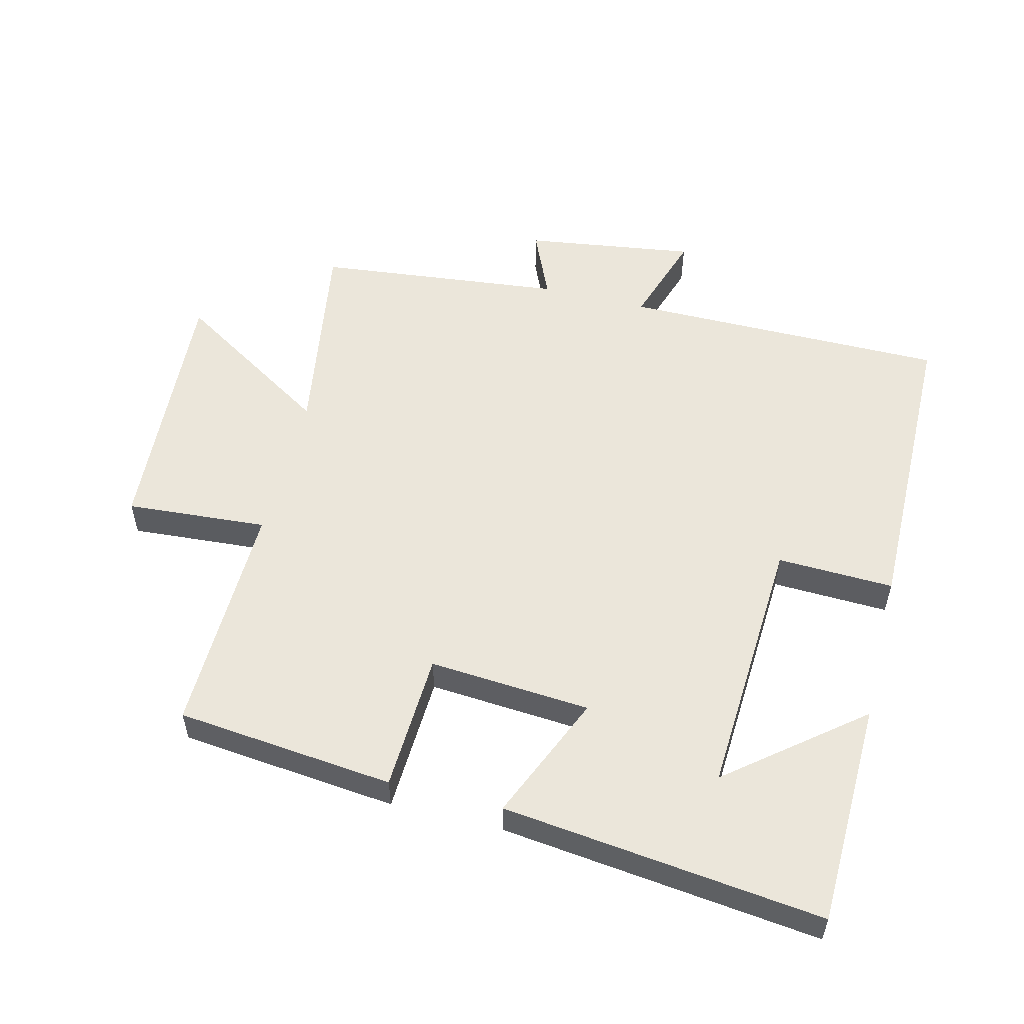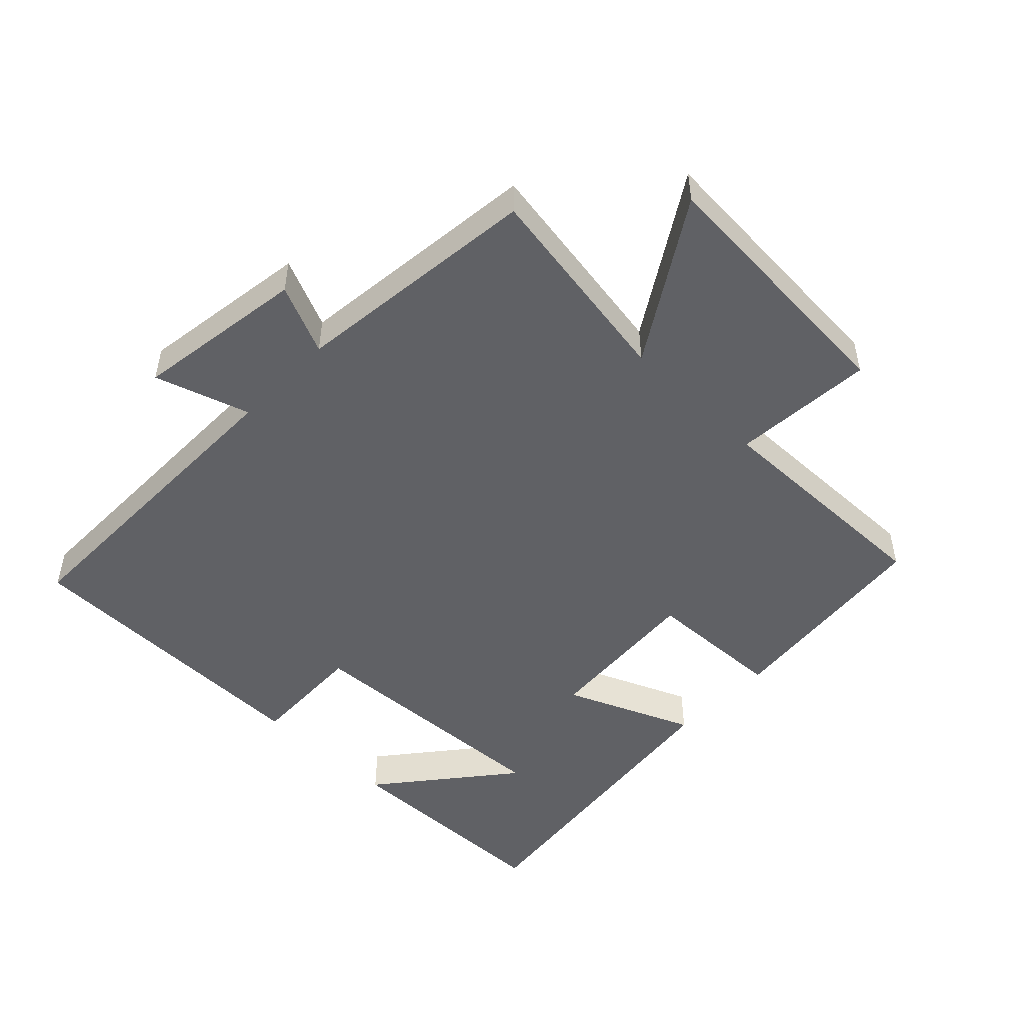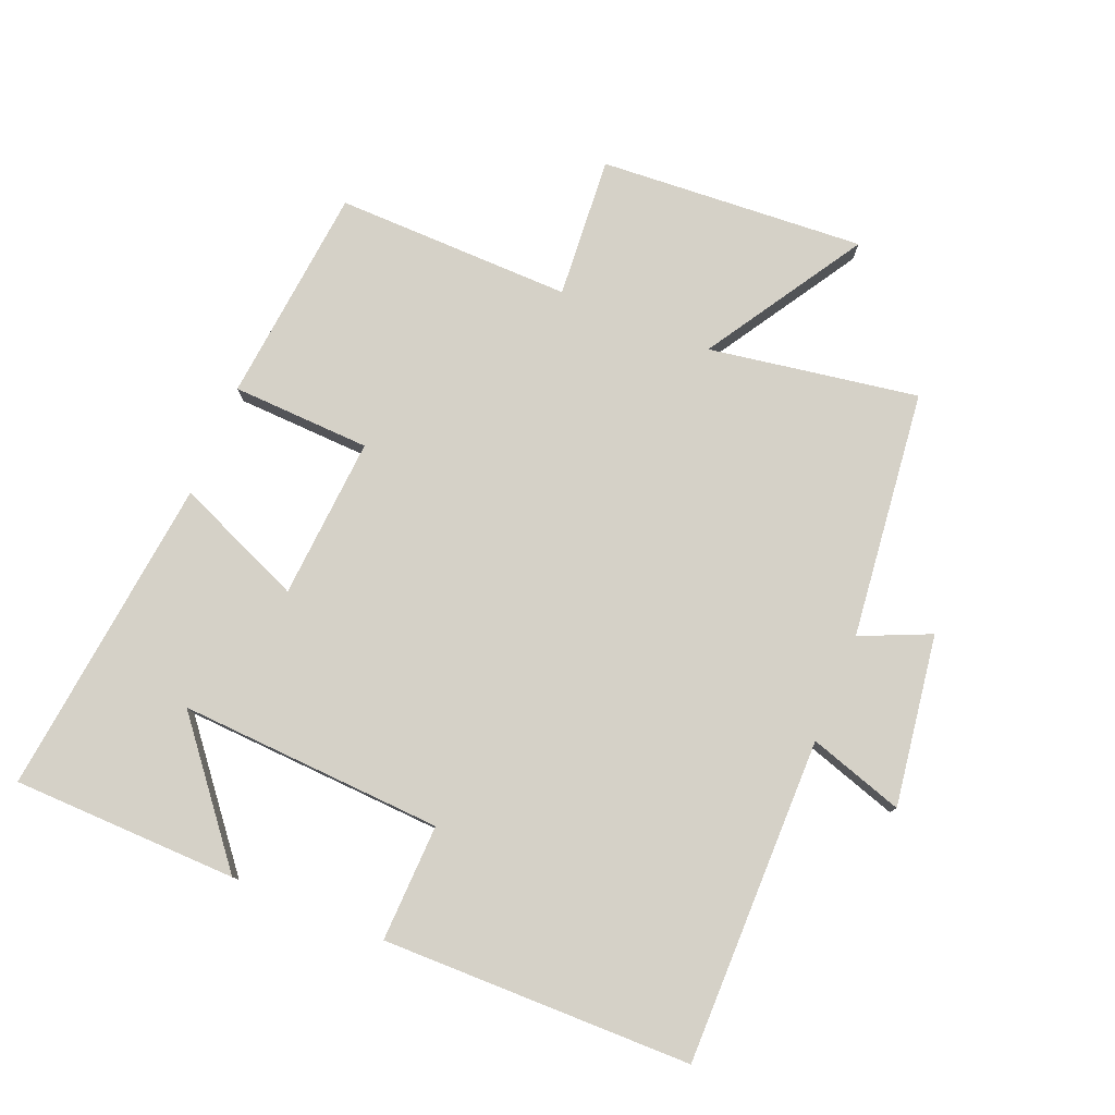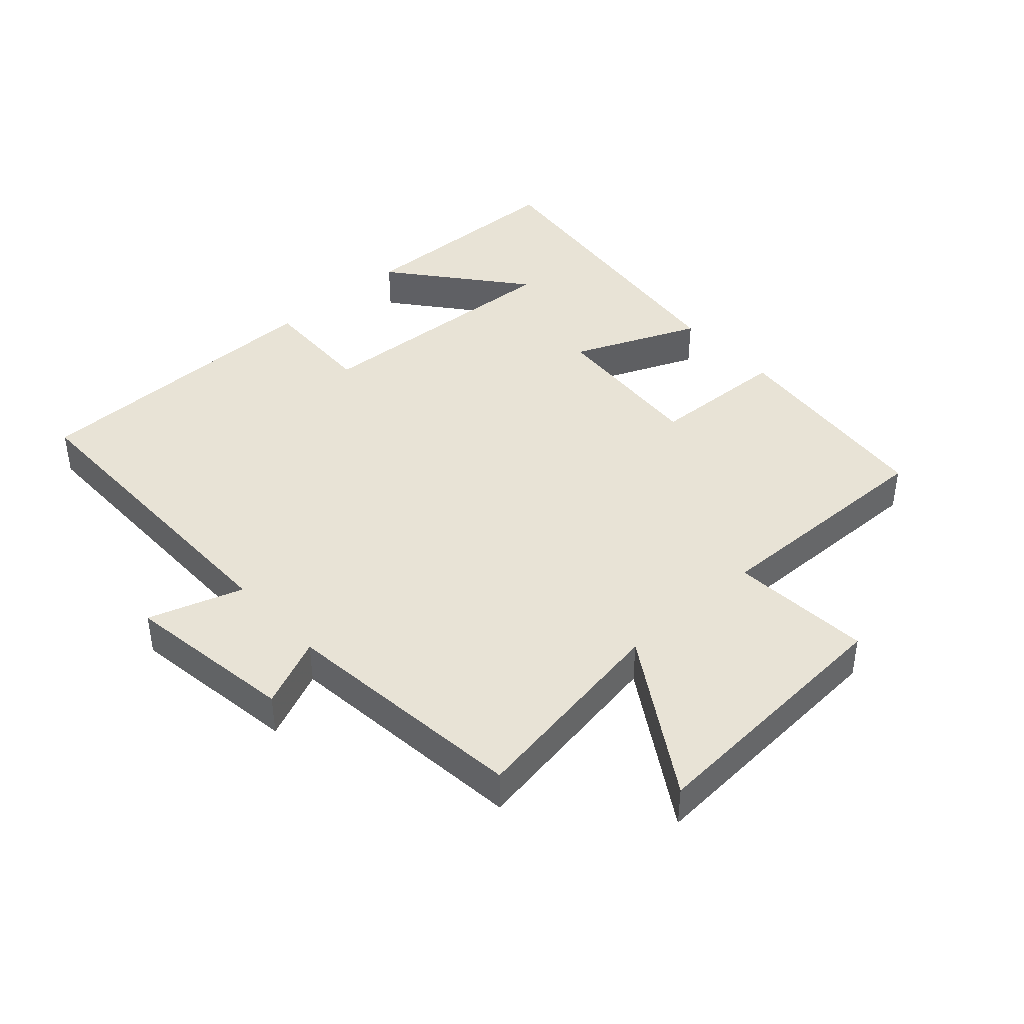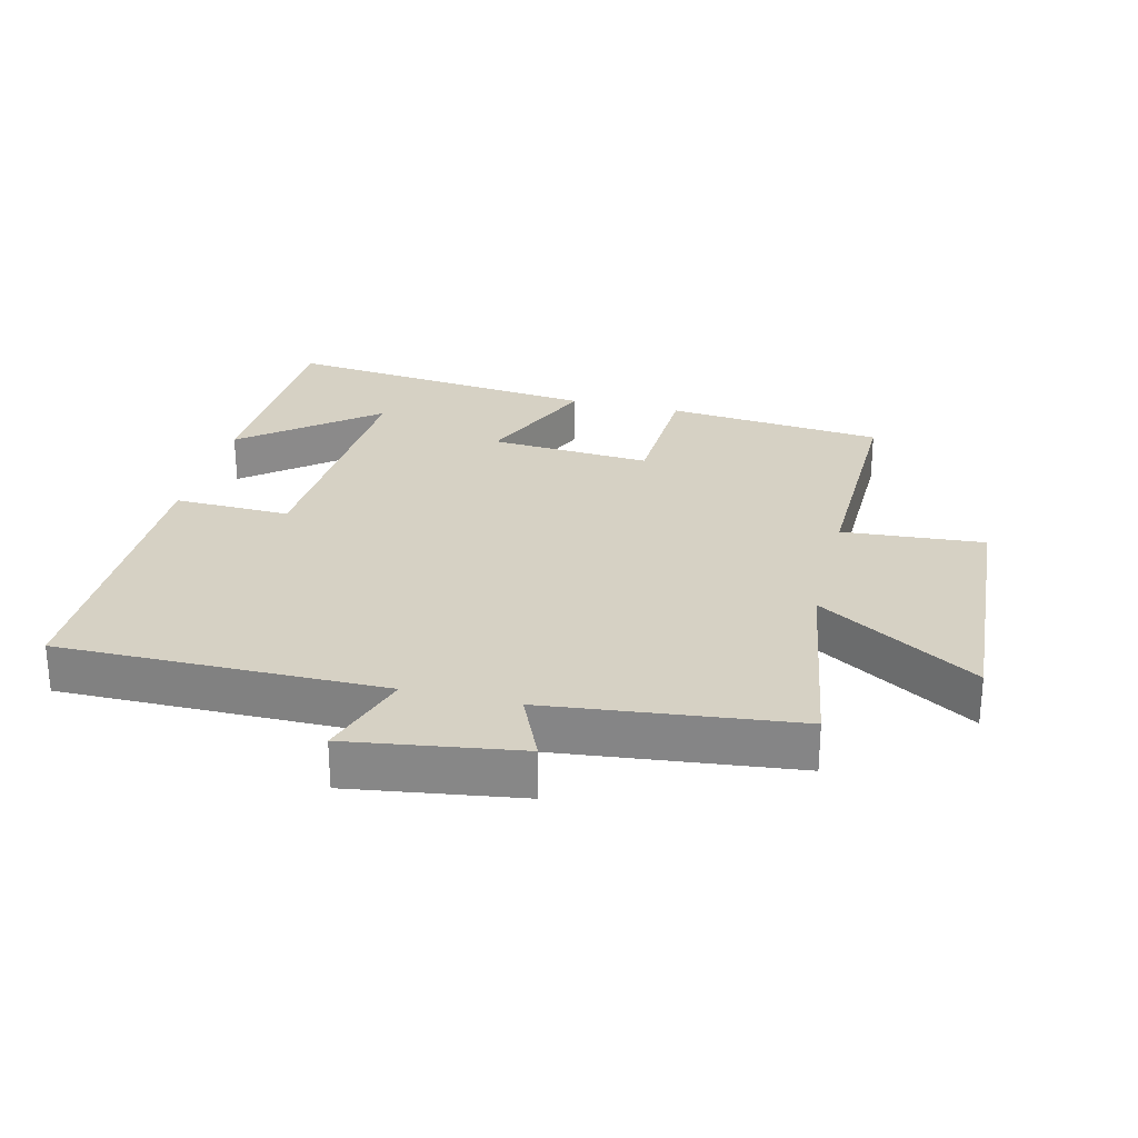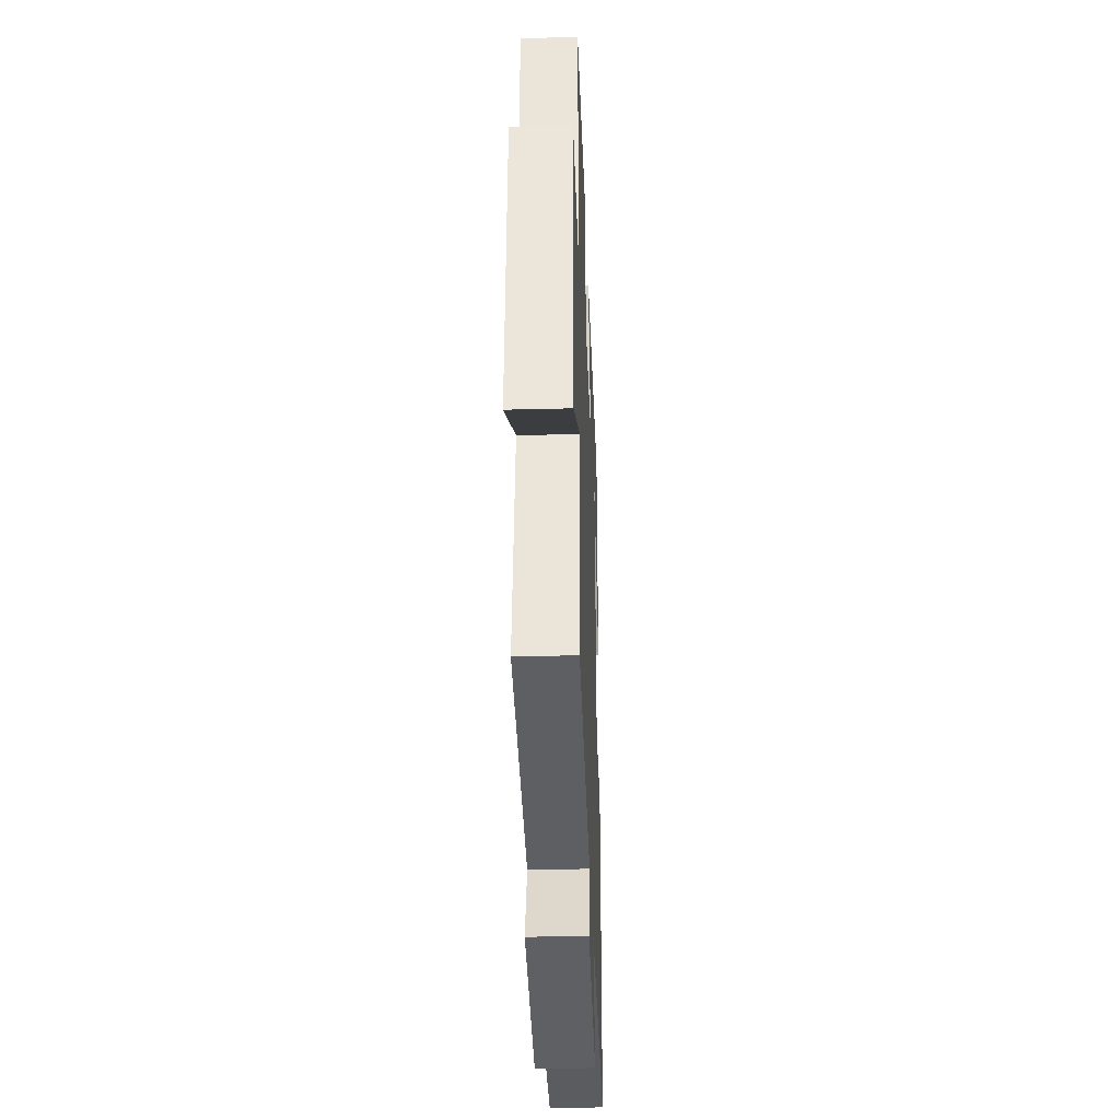
<metadata>
{"format":"obj","ext":"obj","renderer":"f3d","projection":"perspective","resolution":1024,"background":"white","views":[{"elev":54.7,"azim":14.1,"up":"+Y"},{"elev":-49.6,"azim":-134.1,"up":"+Y"},{"elev":78.7,"azim":112.2,"up":"+Y"},{"elev":41.7,"azim":-132.2,"up":"+Y"},{"elev":26.9,"azim":-166.3,"up":"+Y"},{"elev":-34.5,"azim":-88.0,"up":"+Z"}]}
</metadata>
<code>
v 0.492 0.07 0.557
v 0.5 0.07 0.211
v 0.299 0.07 0.373
v 0.321 0.07 -0.033
v 0.5 0.07 -0.027
v 0.495 0.07 -0.501
v -0.004 0.07 -0.5
v 0.043 0.07 -0.645
v -0.219 0.07 -0.607
v -0.172 0.07 -0.5
v -0.552 0.07 -0.458
v -0.5 0.07 -0.137
v -0.743 0.07 -0.289
v -0.717 0.07 0.119
v -0.5 0.07 0.103
v -0.507 0.07 0.466
v -0.173 0.07 0.5
v -0.164 0.07 0.287
v 0.084 0.07 0.305
v 0.001 0.07 0.5
v 0.492 0 0.557
v 0.5 0 0.211
v 0.299 0 0.373
v 0.321 0 -0.033
v 0.5 0 -0.027
v 0.495 0 -0.501
v -0.004 0 -0.5
v 0.043 0 -0.645
v -0.219 0 -0.607
v -0.172 0 -0.5
v -0.552 0 -0.458
v -0.5 0 -0.137
v -0.743 0 -0.289
v -0.717 0 0.119
v -0.5 0 0.103
v -0.507 0 0.466
v -0.173 0 0.5
v -0.164 0 0.287
v 0.084 0 0.305
v 0.001 0 0.5
f 19 20 1
f 15 16 17 18
f 15 18 19
f 12 13 14 15
f 12 15 19
f 10 11 12 19
f 7 8 9 10
f 7 10 19
f 4 5 6 7
f 3 4 7 19
f 1 2 3
f 1 3 19
f 21 40 39
f 38 37 36 35
f 39 38 35
f 35 34 33 32
f 39 35 32
f 39 32 31 30
f 30 29 28 27
f 39 30 27
f 27 26 25 24
f 39 27 24 23
f 23 22 21
f 39 23 21
f 1 21 22 2
f 2 22 23 3
f 3 23 24 4
f 4 24 25 5
f 5 25 26 6
f 6 26 27 7
f 7 27 28 8
f 8 28 29 9
f 9 29 30 10
f 10 30 31 11
f 11 31 32 12
f 12 32 33 13
f 13 33 34 14
f 14 34 35 15
f 15 35 36 16
f 16 36 37 17
f 17 37 38 18
f 18 38 39 19
f 19 39 40 20
f 20 40 21 1

</code>
